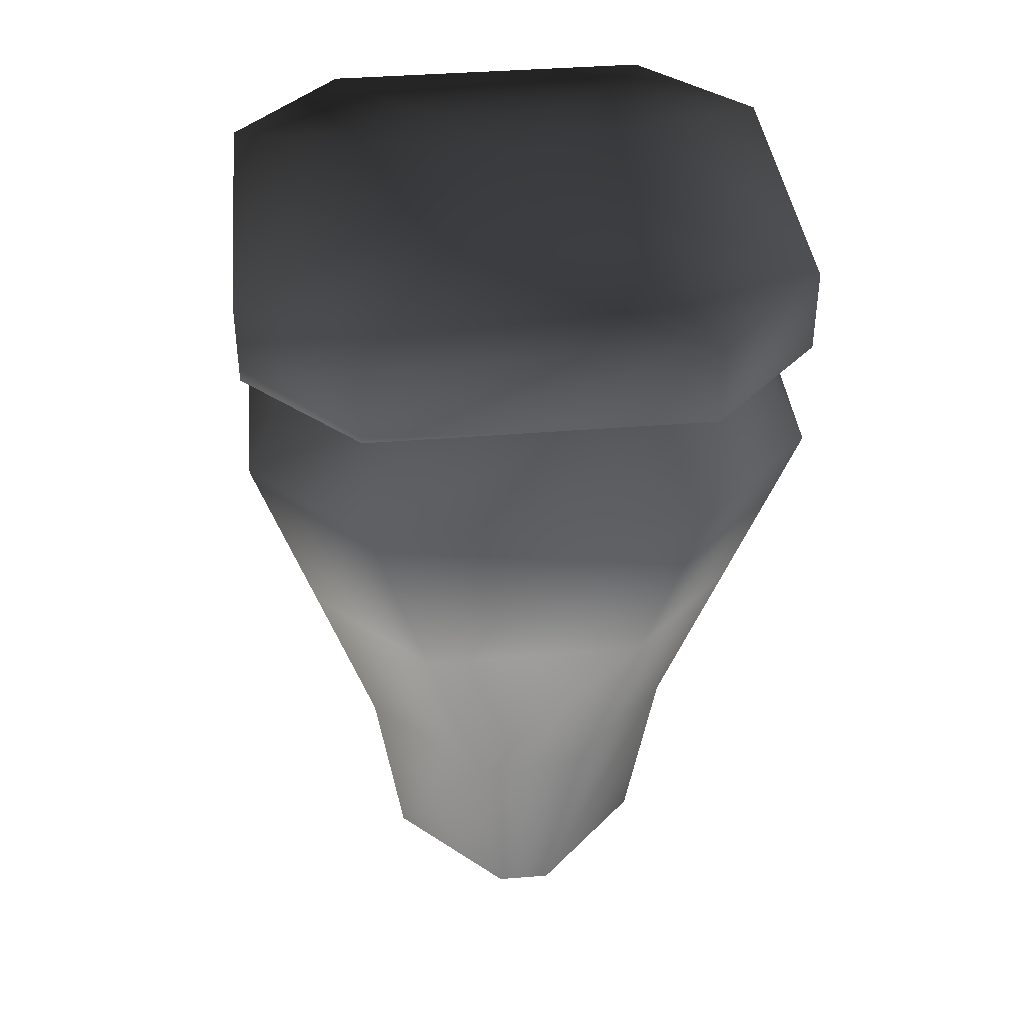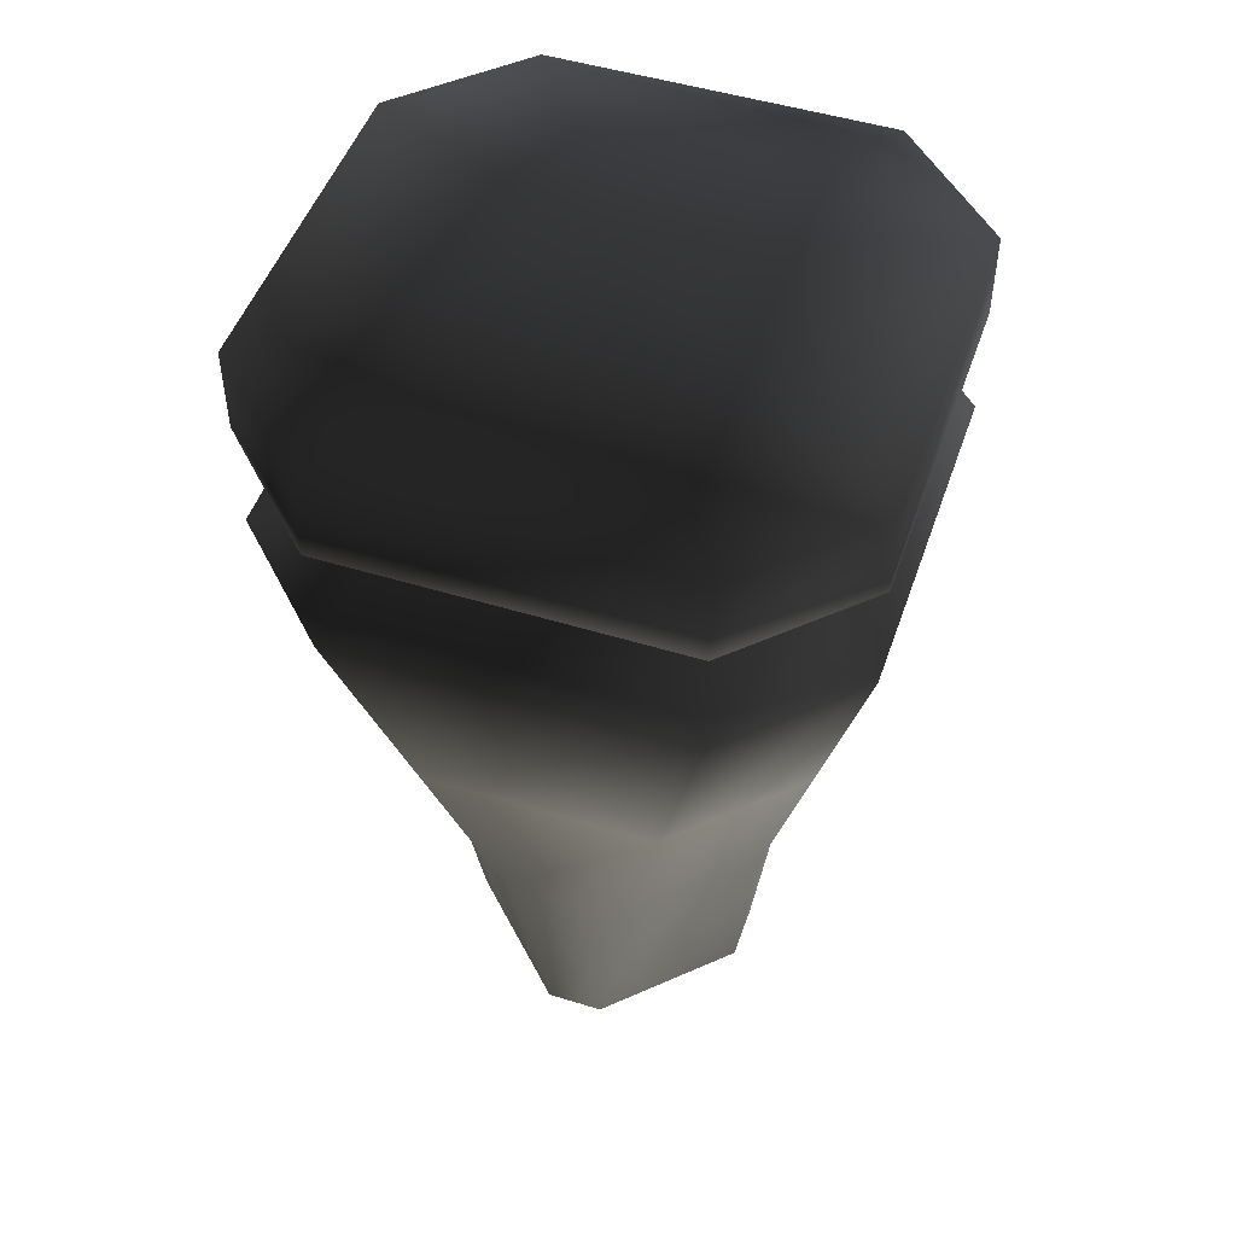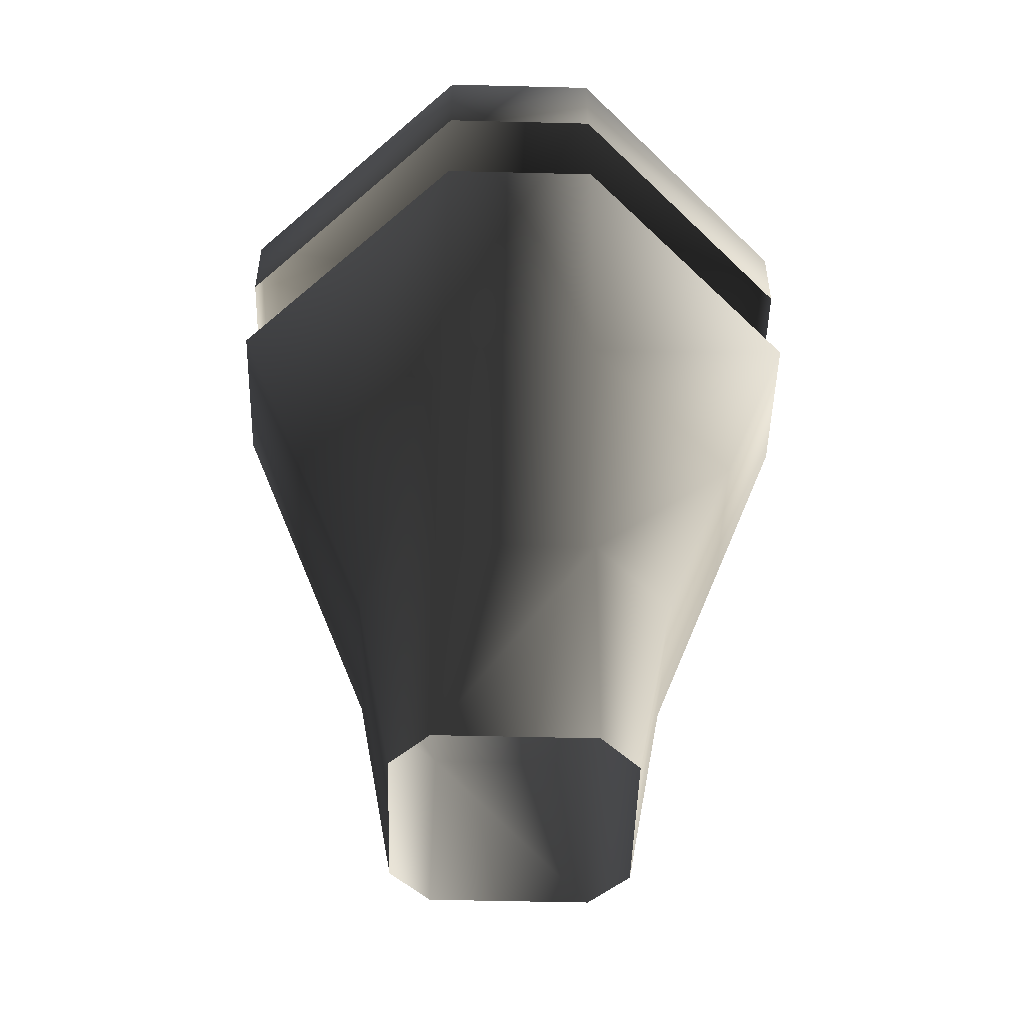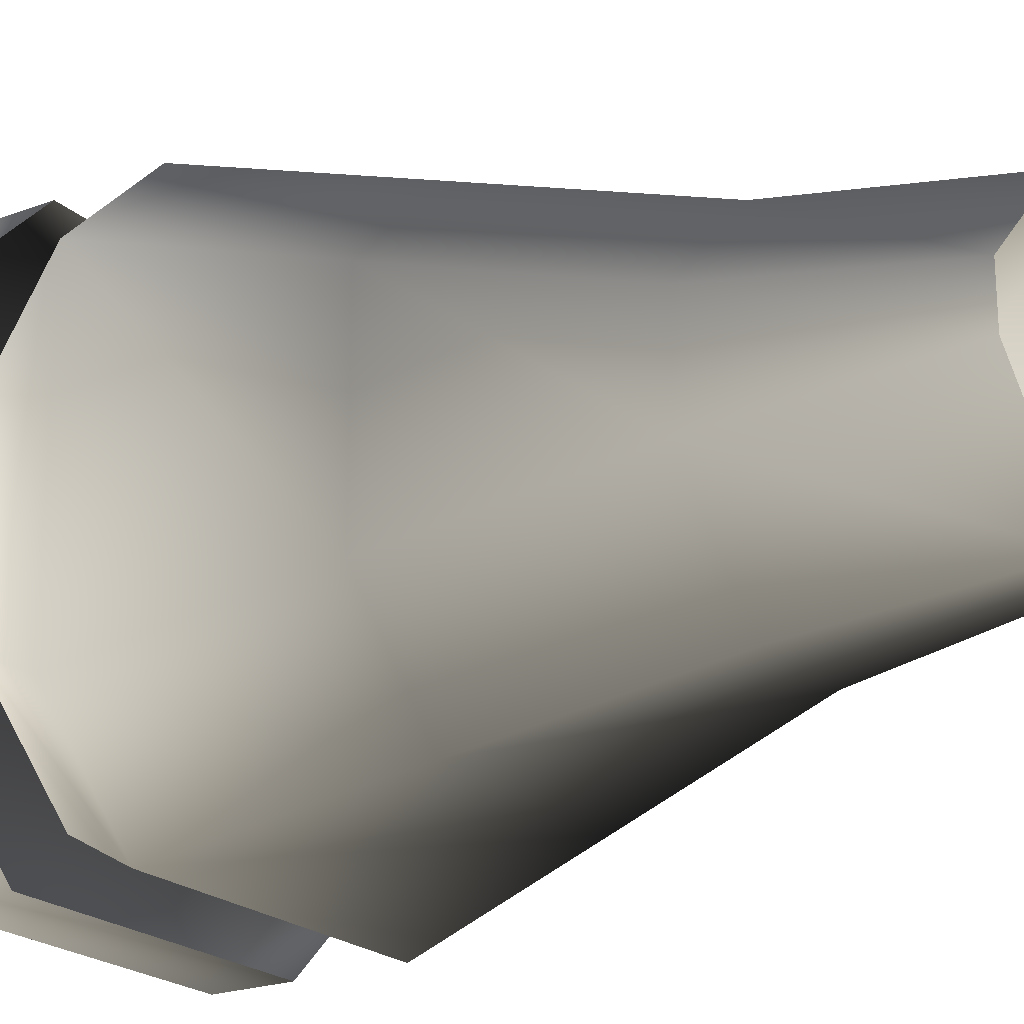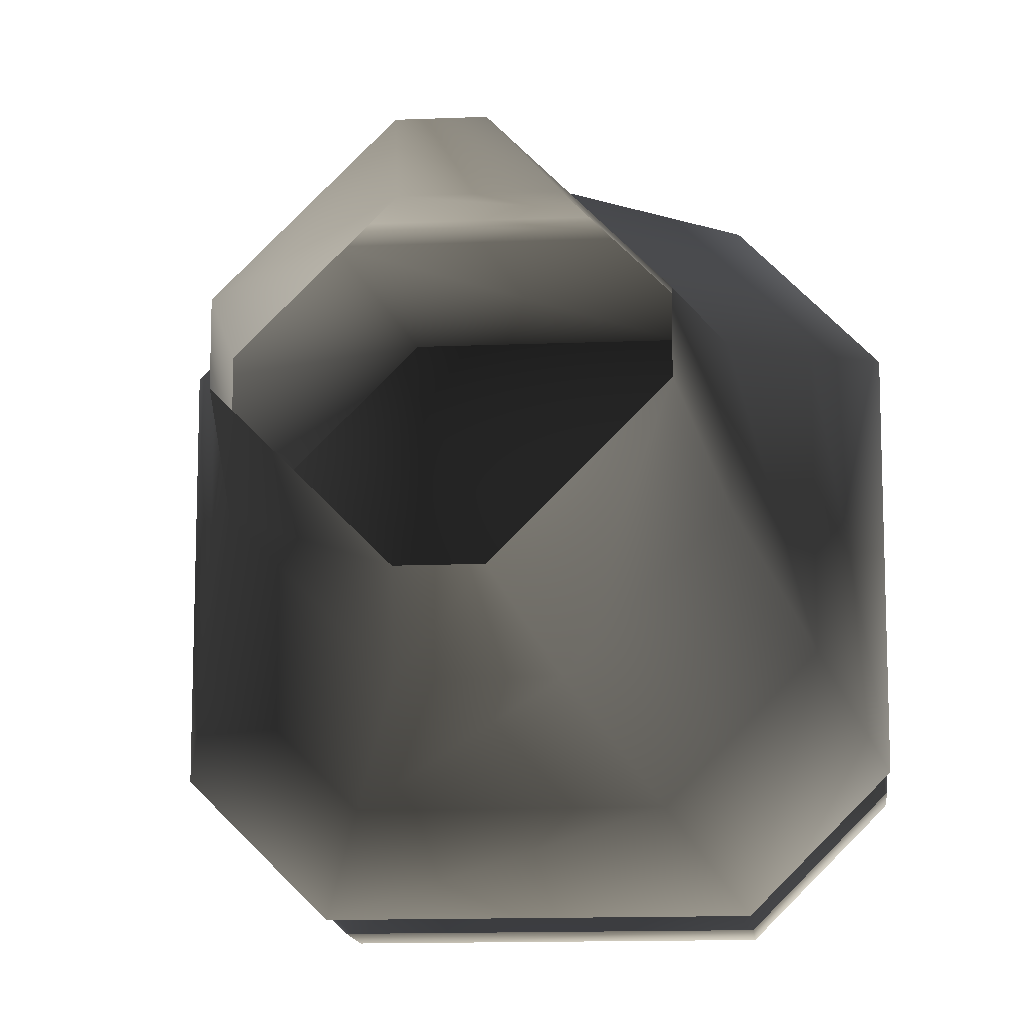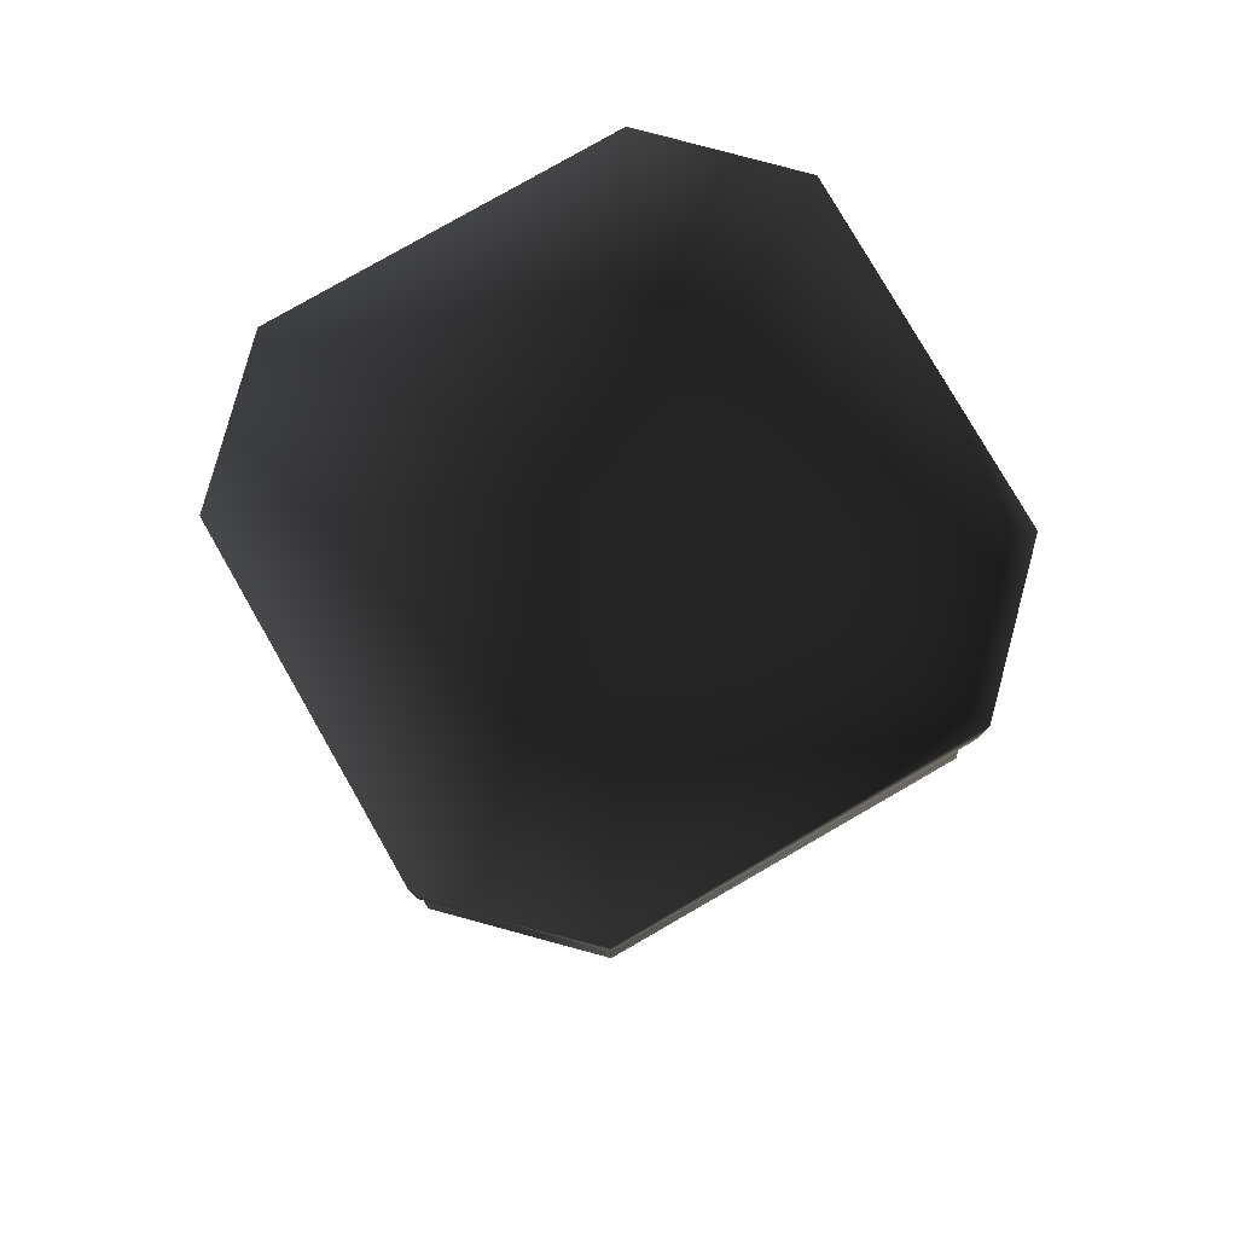
<metadata>
{"format":"obj","ext":"obj","renderer":"f3d","projection":"perspective","resolution":1024,"background":"white","views":[{"elev":39.1,"azim":-95.8,"up":"+Y"},{"elev":49.4,"azim":-161.2,"up":"+Y"},{"elev":-49.7,"azim":43.4,"up":"+Y"},{"elev":-21.8,"azim":-56.5,"up":"+Z"},{"elev":-13.2,"azim":5.4,"up":"+Z"},{"elev":79.5,"azim":-29.9,"up":"+Y"}]}
</metadata>
<code>
o 892
v -6 24 18
v 6 24 18
v 12 48 24
v -12 48 24
v -18 24 6
v -15 0 3
v -3 0 15
v 3 0 15
v 18 24 6
v 24 48 12
v 30 72 18
v 18 72 30
v -18 72 30
v -24 48 12
v -18 24 -6
v -15 0 -3
v 18 24 -6
v 24 48 -12
v 30 72 -18
v 24 84 -12
v 24 84 12
v 12 84 24
v -12 84 24
v -30 72 18
v -24 48 -12
v -6 24 -18
v -3 0 -15
v 6 24 -18
v 12 48 -24
v 18 72 -30
v 12 84 -24
v -12 48 -24
v -18 72 -30
v -12 84 -24
v -30 72 -18
v -24 84 -12
v -24 84 12
v 15 0 3
v 15 0 -3
v 3 0 -15
v -18 84 30
v 18 84 30
v 18 93 30
v -18 93 30
v -30 84 18
v -30 93 18
v -30 84 -18
v -30 93 -18
v -18 84 -30
v -18 93 -30
v 18 84 -30
v 18 93 -30
v 30 84 -18
v 30 93 -18
v 30 84 18
v 30 93 18
v 0 99 0
f 1 2 3
f 1 3 4
f 1 4 5
f 1 5 6
f 1 6 7
f 1 7 2
f 2 7 8
f 2 8 9
f 2 9 10
f 2 10 3
f 3 10 11
f 3 11 12
f 3 12 4
f 4 12 13
f 4 13 14
f 4 14 5
f 5 14 15
f 5 15 16
f 5 16 6
f 9 17 18
f 9 18 10
f 10 18 19
f 10 19 11
f 11 19 20
f 11 20 21
f 11 21 12
f 12 21 22
f 12 22 13
f 13 22 23
f 13 23 24
f 13 24 14
f 14 24 25
f 14 25 15
f 15 25 26
f 15 26 27
f 15 27 16
f 17 28 29
f 17 29 18
f 18 29 30
f 18 30 19
f 19 30 31
f 19 31 20
f 28 26 32
f 28 32 29
f 29 32 33
f 29 33 30
f 30 33 34
f 30 34 31
f 26 25 32
f 32 25 35
f 32 35 33
f 33 35 36
f 33 36 34
f 25 24 35
f 35 24 37
f 35 37 36
f 8 38 9
f 9 38 17
f 17 38 39
f 17 39 28
f 28 39 40
f 28 40 26
f 26 40 27
f 24 23 37
f 41 42 43
f 41 43 44
f 41 44 45
f 45 44 46
f 45 46 47
f 47 46 48
f 47 48 49
f 49 48 50
f 49 50 51
f 51 50 52
f 51 52 53
f 53 52 54
f 53 54 55
f 55 54 56
f 55 56 42
f 42 56 43
f 43 56 57
f 43 57 44
f 44 57 46
f 46 57 48
f 48 57 50
f 50 57 52
f 52 57 54
f 54 57 56

</code>
